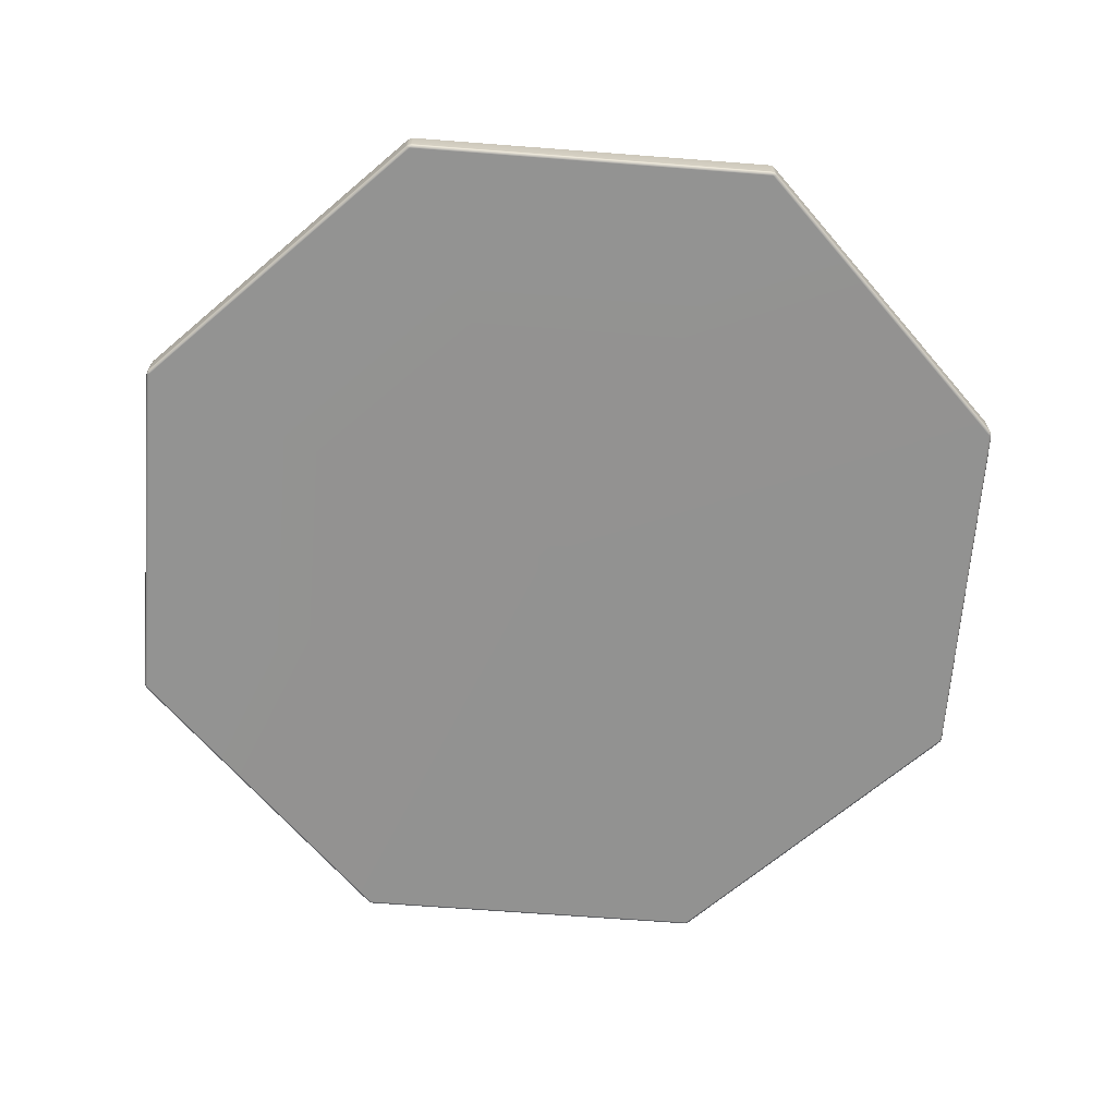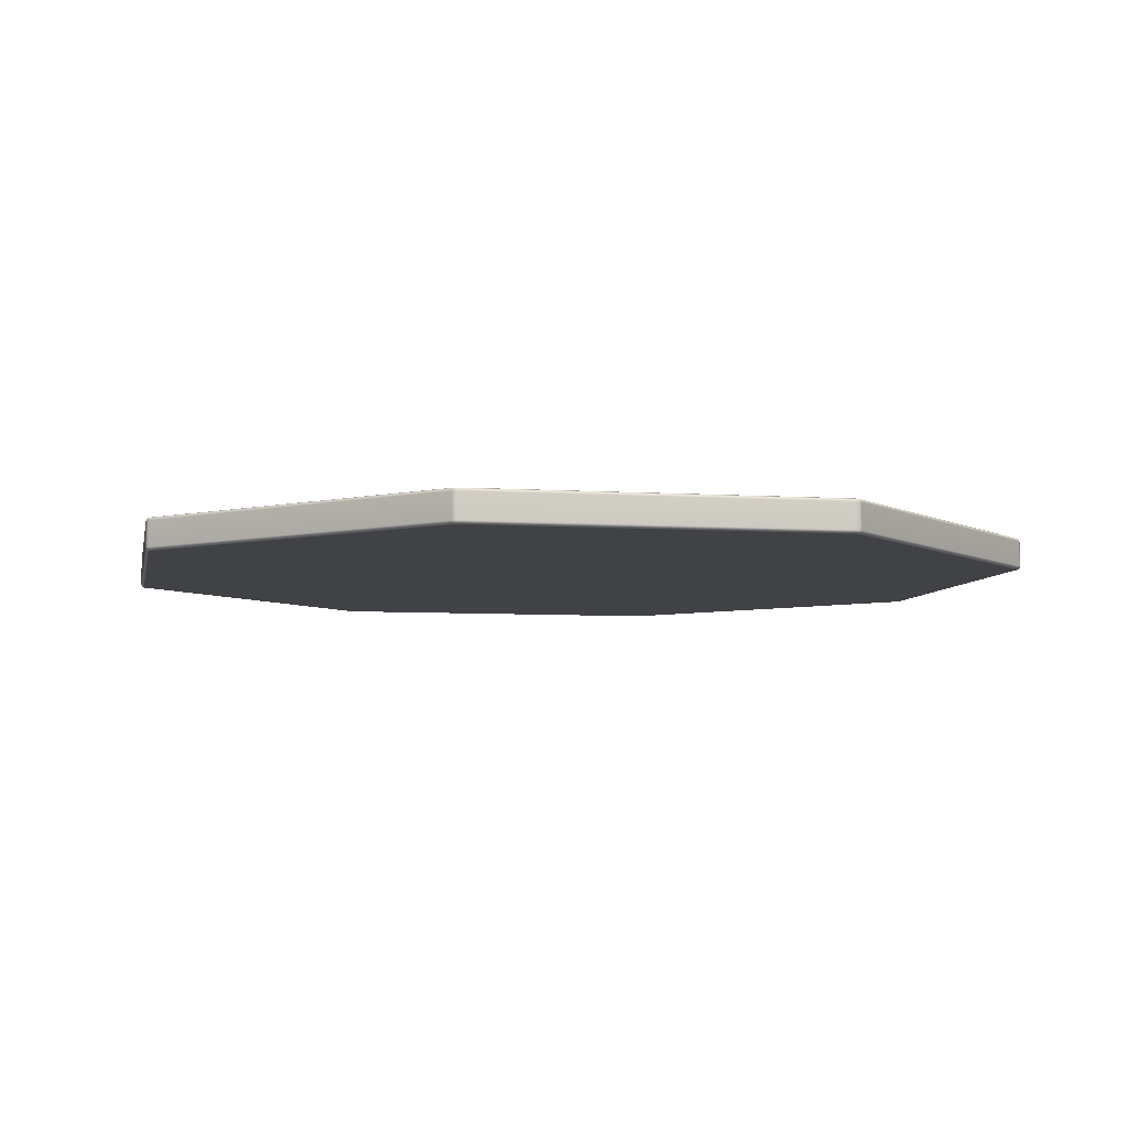
<metadata>
{"format":"obj","ext":"obj","renderer":"f3d","projection":"perspective","resolution":1024,"background":"white","views":[{"elev":-66.5,"azim":131.2,"up":"+Y"},{"elev":-6.2,"azim":169.5,"up":"+Y"}]}
</metadata>
<code>
g ENV_SY02_HBS_S2_Conveyor_Casing_C
v 6.677 0.2036 -16.96
v 6.806 0.4572 -16.94
v 6.806 0.2036 -16.94
v 6.677 0.4572 -16.96
v 6.688 0.5567 -17.01
v 6.823 0.5562 -16.98
v -7.048 0.5567 -16.86
v -7.036 0.4572 -16.82
v -7.036 0.2036 -16.82
v -7.165 0.2036 -16.79
v -7.165 0.4572 -16.79
v -7.182 0.5562 -16.83
v 16.72 0.2036 -7.274
v 16.79 0.4572 -7.165
v 16.79 0.2036 -7.165
v 16.72 0.4572 -7.274
v 16.75 0.5567 -7.296
v 16.83 0.5562 -7.182
v 6.938 0.5567 -16.9
v 6.917 0.4572 -16.87
v 6.917 0.2036 -16.87
v 6.806 0.2036 -16.94
v 6.806 0.4572 -16.94
v 6.823 0.5562 -16.98
v -7.274 0.2036 -16.72
v -7.165 0.4572 -16.79
v -7.165 0.2036 -16.79
v -7.274 0.4572 -16.72
v -7.296 0.5567 -16.75
v -7.182 0.5562 -16.83
v -16.9 0.5567 -6.938
v -16.87 0.4572 -6.916
v -16.87 0.2036 -6.916
v -16.94 0.2036 -6.806
v -16.94 0.4572 -6.806
v -16.98 0.5562 -6.823
v -16.96 0.2036 -6.677
v -16.94 0.4572 -6.806
v -16.94 0.2036 -6.806
v -16.96 0.4572 -6.677
v -17.01 0.5567 -6.688
v -16.98 0.5562 -6.823
v -16.86 0.5567 7.048
v -16.82 0.4572 7.036
v -16.82 0.2036 7.036
v -16.79 0.2036 7.165
v -16.79 0.4572 7.165
v -16.83 0.5562 7.182
v -16.72 0.2036 7.274
v -16.79 0.4572 7.165
v -16.79 0.2036 7.165
v -16.72 0.4572 7.274
v -16.75 0.5567 7.296
v -16.83 0.5562 7.182
v -6.938 0.5567 16.9
v -6.917 0.4572 16.87
v -6.917 0.2036 16.87
v -6.806 0.2036 16.94
v -6.806 0.4572 16.94
v -6.823 0.5562 16.98
v -6.677 0.2036 16.96
v -6.806 0.4572 16.94
v -6.806 0.2036 16.94
v -6.677 0.4572 16.96
v -6.688 0.5567 17.01
v -6.823 0.5562 16.98
v 7.048 0.5567 16.86
v 7.036 0.4572 16.82
v 7.036 0.2036 16.82
v 7.165 0.2036 16.79
v 7.165 0.4572 16.79
v 7.182 0.5562 16.83
v 7.274 0.2036 16.72
v 7.165 0.4572 16.79
v 7.165 0.2036 16.79
v 7.274 0.4572 16.72
v 7.296 0.5567 16.75
v 7.182 0.5562 16.83
v 16.9 0.5567 6.938
v 16.87 0.4572 6.917
v 16.87 0.2036 6.917
v 16.94 0.2036 6.806
v 16.94 0.4572 6.806
v 16.98 0.5562 6.823
v 16.96 0.2036 6.677
v 16.94 0.4572 6.806
v 16.94 0.2036 6.806
v 16.96 0.4572 6.677
v 17.01 0.5567 6.688
v 16.98 0.5562 6.823
v 16.86 0.5567 -7.048
v 16.82 0.4572 -7.036
v 16.82 0.2036 -7.036
v 16.79 0.2036 -7.165
v 16.79 0.4572 -7.165
v 16.83 0.5562 -7.182
v 6.938 0.5567 -16.9
v 6.823 0.5562 -16.98
v 6.862 0.5974 -17.08
v 6.981 0.5974 -17
v 16.75 0.5567 -7.296
v 7.097 0.5974 -17.29
v 6.977 0.5974 -17.37
v 7.133 0.5567 -17.39
v 7.018 0.5562 -17.47
v 17.13 0.5974 -7.463
v 17.24 0.5567 -7.501
v 16.85 0.5974 -7.341
v 17.21 0.5974 -7.345
v 17.31 0.5562 -7.388
v 16.93 0.5974 -7.223
v 16.83 0.5562 -7.182
v 6.862 0.5974 -17.08
v 6.823 0.5562 -16.98
v 6.688 0.5567 -17.01
v 6.722 0.5974 -17.1
v 6.977 0.5974 -17.37
v -7.084 0.5974 -16.96
v -7.048 0.5567 -16.86
v 6.837 0.5974 -17.39
v -7.223 0.5974 -16.93
v -7.182 0.5562 -16.83
v -7.205 0.5974 -17.24
v -7.345 0.5974 -17.21
v -7.254 0.5567 -17.34
v -7.388 0.5562 -17.31
v 6.883 0.5567 -17.49
v 7.018 0.5562 -17.47
v 16.86 0.5567 -7.048
v 16.83 0.5562 -7.182
v 16.93 0.5974 -7.223
v 16.96 0.5974 -7.084
v 17.01 0.5567 6.688
v 17.24 0.5974 -7.205
v 17.21 0.5974 -7.345
v 17.34 0.5567 -7.254
v 17.31 0.5562 -7.388
v 17.39 0.5974 6.837
v 17.49 0.5567 6.883
v 17.1 0.5974 6.722
v 17.37 0.5974 6.977
v 17.47 0.5562 7.018
v 17.08 0.5974 6.862
v 16.98 0.5562 6.823
v -7.223 0.5974 -16.93
v -7.182 0.5562 -16.83
v -7.296 0.5567 -16.75
v -7.341 0.5974 -16.85
v -7.345 0.5974 -17.21
v -17 0.5974 -6.981
v -16.9 0.5567 -6.938
v -7.463 0.5974 -17.13
v -17.08 0.5974 -6.862
v -16.98 0.5562 -6.823
v -17.29 0.5974 -7.097
v -17.37 0.5974 -6.977
v -17.39 0.5567 -7.133
v -17.47 0.5562 -7.018
v -7.501 0.5567 -17.24
v -7.388 0.5562 -17.31
v -17.08 0.5974 -6.862
v -16.98 0.5562 -6.823
v -17.01 0.5567 -6.688
v -17.1 0.5974 -6.722
v -17.37 0.5974 -6.977
v -16.96 0.5974 7.084
v -16.86 0.5567 7.048
v -17.39 0.5974 -6.837
v -16.93 0.5974 7.223
v -16.83 0.5562 7.182
v -17.24 0.5974 7.206
v -17.21 0.5974 7.345
v -17.34 0.5567 7.254
v -17.31 0.5562 7.388
v -17.49 0.5567 -6.883
v -17.47 0.5562 -7.018
v -16.93 0.5974 7.223
v -16.83 0.5562 7.182
v -16.75 0.5567 7.296
v -16.85 0.5974 7.341
v -17.21 0.5974 7.345
v -6.981 0.5974 17
v -6.938 0.5567 16.9
v -17.13 0.5974 7.463
v -6.862 0.5974 17.08
v -6.823 0.5562 16.98
v -7.097 0.5974 17.29
v -6.977 0.5974 17.37
v -7.133 0.5567 17.39
v -7.018 0.5562 17.47
v -17.24 0.5567 7.501
v -17.31 0.5562 7.388
v -6.862 0.5974 17.08
v -6.823 0.5562 16.98
v -6.688 0.5567 17.01
v -6.722 0.5974 17.1
v -6.977 0.5974 17.37
v 7.084 0.5974 16.96
v 7.048 0.5567 16.86
v -6.837 0.5974 17.39
v 7.223 0.5974 16.93
v 7.182 0.5562 16.83
v 7.206 0.5974 17.24
v 7.345 0.5974 17.21
v 7.254 0.5567 17.34
v 7.388 0.5562 17.31
v -6.883 0.5567 17.49
v -7.018 0.5562 17.47
v 7.223 0.5974 16.93
v 7.182 0.5562 16.83
v 7.296 0.5567 16.75
v 7.341 0.5974 16.85
v 7.345 0.5974 17.21
v 17 0.5974 6.981
v 16.9 0.5567 6.938
v 7.463 0.5974 17.13
v 17.08 0.5974 6.862
v 16.98 0.5562 6.823
v 17.29 0.5974 7.097
v 17.37 0.5974 6.977
v 17.39 0.5567 7.133
v 17.47 0.5562 7.018
v 7.501 0.5567 17.24
v 7.388 0.5562 17.31
v 7.035 0.4572 -17.51
v 7.018 0.5562 -17.47
v 6.883 0.5567 -17.49
v 6.905 0.4572 -17.53
v 7.035 -0.5434 -17.51
v -7.276 0.4572 -17.38
v -7.254 0.5567 -17.34
v -7.405 0.4572 -17.35
v -7.388 0.5562 -17.31
v -7.276 -0.5434 -17.38
v -7.405 -0.5434 -17.35
v 6.905 -0.5434 -17.53
v -7.294 -0.6434 -17.34
v -7.395 -0.6252 -17.33
v 6.923 -0.6434 -17.49
v 7.024 -0.6252 -17.48
v 7.133 0.5567 -17.39
v 7.018 0.5562 -17.47
v 7.035 0.4572 -17.51
v 7.145 0.4572 -17.44
v 17.24 0.5567 -7.501
v 7.145 -0.5434 -17.44
v 7.035 -0.5434 -17.51
v 17.28 0.4572 -7.515
v 7.1 -0.6434 -17.42
v 7.024 -0.6252 -17.48
v 17.28 -0.5434 -7.515
v 17.26 -0.6434 -7.469
v 17.35 -0.5434 -7.405
v 17.33 -0.6252 -7.395
v 17.35 0.4572 -7.405
v 17.31 0.5562 -7.388
v 7.1 -0.6434 -17.42
v 7.024 -0.6252 -17.48
v 6.923 -0.6434 -17.49
v 6.989 -0.683 -17.39
v 17.26 -0.6434 -7.469
v 17.24 -0.683 -7.357
v -0.0002384 -0.683 0.0002384
v -7.357 -0.683 -17.24
v -7.294 -0.6434 -17.34
v -7.469 -0.6434 -17.26
v -7.395 -0.6252 -17.33
v -17.39 -0.683 -6.989
v -17.42 -0.6434 -7.1
v -17.49 -0.6434 -6.923
v -17.48 -0.6252 -7.024
v -17.24 -0.683 7.357
v -17.34 -0.6434 7.294
v -17.26 -0.6434 7.469
v -17.33 -0.6252 7.395
v -6.989 -0.683 17.39
v -7.1 -0.6434 17.42
v -6.923 -0.6434 17.49
v -7.024 -0.6252 17.48
v 7.357 -0.683 17.24
v 7.294 -0.6434 17.34
v 17.39 -0.683 6.989
v 7.469 -0.6434 17.26
v 7.395 -0.6252 17.33
v 17.42 -0.6434 7.1
v 17.49 -0.6434 6.923
v 17.48 -0.6252 7.024
v 17.34 -0.6434 -7.294
v 17.26 -0.6434 -7.469
v 17.33 -0.6252 -7.395
v 17.34 0.5567 -7.254
v 17.31 0.5562 -7.388
v 17.35 0.4572 -7.405
v 17.38 0.4572 -7.276
v 17.49 0.5567 6.883
v 17.38 -0.5434 -7.276
v 17.35 -0.5434 -7.405
v 17.53 0.4572 6.905
v 17.34 -0.6434 -7.294
v 17.33 -0.6252 -7.395
v 17.53 -0.5434 6.905
v 17.49 -0.6434 6.923
v 17.51 -0.5434 7.035
v 17.48 -0.6252 7.024
v 17.51 0.4572 7.035
v 17.47 0.5562 7.018
v -7.405 0.4572 -17.35
v -7.388 0.5562 -17.31
v -7.501 0.5567 -17.24
v -7.515 0.4572 -17.28
v -7.405 -0.5434 -17.35
v -17.44 0.4572 -7.145
v -17.39 0.5567 -7.133
v -17.51 0.4572 -7.035
v -17.47 0.5562 -7.018
v -17.44 -0.5434 -7.145
v -17.51 -0.5434 -7.035
v -7.515 -0.5434 -17.28
v -17.42 -0.6434 -7.1
v -17.48 -0.6252 -7.024
v -7.469 -0.6434 -17.26
v -7.395 -0.6252 -17.33
v -17.51 0.4572 -7.035
v -17.47 0.5562 -7.018
v -17.49 0.5567 -6.883
v -17.53 0.4572 -6.905
v -17.51 -0.5434 -7.035
v -17.38 0.4572 7.276
v -17.34 0.5567 7.254
v -17.35 0.4572 7.405
v -17.31 0.5562 7.388
v -17.38 -0.5434 7.276
v -17.35 -0.5434 7.405
v -17.53 -0.5434 -6.905
v -17.34 -0.6434 7.294
v -17.33 -0.6252 7.395
v -17.49 -0.6434 -6.923
v -17.48 -0.6252 -7.024
v -17.35 0.4572 7.405
v -17.31 0.5562 7.388
v -17.24 0.5567 7.501
v -17.28 0.4572 7.515
v -17.35 -0.5434 7.405
v -7.145 0.4572 17.44
v -7.133 0.5567 17.39
v -7.035 0.4572 17.51
v -7.018 0.5562 17.47
v -7.145 -0.5434 17.44
v -7.035 -0.5434 17.51
v -17.28 -0.5434 7.515
v -7.1 -0.6434 17.42
v -7.024 -0.6252 17.48
v -17.26 -0.6434 7.469
v -17.33 -0.6252 7.395
v -7.035 0.4572 17.51
v -7.018 0.5562 17.47
v -6.883 0.5567 17.49
v -6.905 0.4572 17.53
v -7.035 -0.5434 17.51
v 7.276 0.4572 17.38
v 7.254 0.5567 17.34
v 7.405 0.4572 17.35
v 7.388 0.5562 17.31
v 7.276 -0.5434 17.38
v 7.405 -0.5434 17.35
v -6.905 -0.5434 17.53
v 7.294 -0.6434 17.34
v 7.395 -0.6252 17.33
v -6.923 -0.6434 17.49
v -7.024 -0.6252 17.48
v 7.405 0.4572 17.35
v 7.388 0.5562 17.31
v 7.501 0.5567 17.24
v 7.515 0.4572 17.28
v 7.405 -0.5434 17.35
v 17.44 0.4572 7.145
v 17.39 0.5567 7.133
v 17.51 0.4572 7.035
v 17.47 0.5562 7.018
v 17.44 -0.5434 7.145
v 17.51 -0.5434 7.035
v 7.515 -0.5434 17.28
v 17.42 -0.6434 7.1
v 17.48 -0.6252 7.024
v 7.469 -0.6434 17.26
v 7.395 -0.6252 17.33
v 0.98 0.3256 -2.442
v -0.9558 0.462 -2.35
v -0.9869 0.3256 -2.421
v 0.9511 0.462 -2.371
v 0.9147 0.5583 -2.28
v -0.9179 0.5583 -2.26
v 0.8639 0.5936 -2.152
v -0.8633 0.5936 -2.134
v 0.001366 0.5936 -0.004042
v 2.097 0.5936 -0.9436
v 0.9147 0.5583 -2.28
v 2.224 0.5583 -0.9976
v 0.9511 0.462 -2.371
v 2.314 0.4625 -1.036
v 2.386 0.3256 -1.066
v 0.98 0.3256 -2.442
v 2.114 0.5936 0.7825
v 2.224 0.5583 -0.9976
v 2.242 0.5588 0.8339
v 2.314 0.4625 -1.036
v 2.333 0.4631 0.8708
v 2.406 0.3256 0.9007
v 2.386 0.3256 -1.066
v 0.9061 0.5936 2.013
v 2.242 0.5588 0.8339
v 0.9602 0.5588 2.14
v 2.333 0.4631 0.8708
v 0.9987 0.4636 2.231
v 1.03 0.3256 2.306
v 2.406 0.3256 0.9007
v -0.8173 0.5936 2.031
v 0.9602 0.5588 2.14
v -0.8686 0.5588 2.159
v 0.9987 0.4636 2.231
v -0.9055 0.4636 2.251
v -0.936 0.3256 2.327
v 1.03 0.3256 2.306
v -2.049 0.5936 0.8258
v -0.8686 0.5588 2.159
v -2.176 0.5588 0.8804
v -0.9055 0.4636 2.251
v -2.267 0.4636 0.9195
v -2.342 0.3256 0.951
v -0.936 0.3256 2.327
v -2.07 0.5936 -0.8986
v -2.176 0.5588 0.8804
v -2.198 0.5588 -0.95
v -2.198 0.5588 -0.95
v -0.9179 0.5583 -2.26
v -2.267 0.4636 0.9195
v -2.289 0.4625 -0.9864
v -2.362 0.3256 -1.015
v -2.342 0.3256 0.951
v -2.289 0.4625 -0.9864
v -0.9558 0.462 -2.35
v -0.9869 0.3256 -2.421
v -2.362 0.3256 -1.015
v 16.84 0.2036 6.764
v 16.96 0.2036 6.677
v 16.94 0.2036 6.806
v 16.87 0.2036 6.917
v 7.121 0.2036 16.69
v 7.274 0.2036 16.72
v 7.165 0.2036 16.79
v 16.82 0.2036 -7.036
v 16.69 0.2036 -7.121
v 16.79 0.2036 -7.165
v 16.72 0.2036 -7.274
v 7.036 0.2036 16.82
v -6.764 0.2036 16.84
v -6.677 0.2036 16.96
v -6.806 0.2036 16.94
v 6.917 0.2036 -16.87
v 6.764 0.2036 -16.83
v 6.806 0.2036 -16.94
v 6.677 0.2036 -16.96
v -6.917 0.2036 16.87
v -16.69 0.2036 7.121
v -16.72 0.2036 7.274
v -16.79 0.2036 7.165
v -7.036 0.2036 -16.82
v -7.121 0.2036 -16.69
v -7.165 0.2036 -16.79
v -16.82 0.2036 7.036
v -7.274 0.2036 -16.72
v -16.84 0.2036 -6.764
v -16.96 0.2036 -6.677
v -16.94 0.2036 -6.806
v -16.87 0.2036 -6.916
v -7.141 0.2036 -16.69
v -0.9869 0.3256 -2.421
v 0.98 0.3256 -2.442
v -2.362 0.3256 -1.015
v -2.342 0.3256 0.951
v 2.386 0.3256 -1.066
v -0.936 0.3256 2.327
v 2.406 0.3256 0.9007
v 1.03 0.3256 2.306
g ENV_SY02_HBS_S2_Conveyor_Casing_C_0
f 3 2 1
f 2 4 1
f 4 2 5
f 2 6 5
f 5 7 4
f 1 4 8
f 7 8 4
f 9 1 8
f 9 8 10
f 8 11 10
f 8 7 11
f 7 12 11
f 15 14 13
f 14 16 13
f 16 14 17
f 14 18 17
f 16 17 19
f 13 16 20
f 20 16 19
f 21 13 20
f 21 20 22
f 20 23 22
f 20 19 23
f 19 24 23
f 27 26 25
f 26 28 25
f 28 26 29
f 26 30 29
f 29 31 28
f 25 28 32
f 31 32 28
f 33 25 32
f 33 32 34
f 32 35 34
f 32 31 35
f 31 36 35
f 39 38 37
f 38 40 37
f 40 38 41
f 38 42 41
f 41 43 40
f 37 40 44
f 43 44 40
f 45 37 44
f 45 44 46
f 44 47 46
f 44 43 47
f 43 48 47
f 51 50 49
f 50 52 49
f 52 50 53
f 50 54 53
f 53 55 52
f 49 52 56
f 55 56 52
f 57 49 56
f 57 56 58
f 56 59 58
f 56 55 59
f 55 60 59
f 63 62 61
f 62 64 61
f 64 62 65
f 62 66 65
f 65 67 64
f 61 64 68
f 67 68 64
f 69 61 68
f 69 68 70
f 68 71 70
f 68 67 71
f 67 72 71
f 75 74 73
f 74 76 73
f 76 74 77
f 74 78 77
f 77 79 76
f 73 76 80
f 79 80 76
f 81 73 80
f 81 80 82
f 80 83 82
f 80 79 83
f 79 84 83
f 87 86 85
f 86 88 85
f 88 86 89
f 86 90 89
f 88 89 91
f 85 88 92
f 92 88 91
f 93 85 92
f 93 92 94
f 92 95 94
f 92 91 95
f 91 96 95
f 99 98 97
f 100 99 97
f 97 101 100
f 100 102 99
f 102 103 99
f 102 104 103
f 104 105 103
f 102 106 104
f 106 102 100
f 106 107 104
f 101 108 100
f 108 106 100
f 106 109 107
f 109 106 108
f 109 110 107
f 111 109 108
f 108 101 111
f 101 112 111
f 115 114 113
f 116 115 113
f 113 117 116
f 116 118 115
f 118 119 115
f 117 120 116
f 116 120 118
f 118 121 119
f 121 122 119
f 118 123 121
f 120 123 118
f 123 124 121
f 123 125 124
f 125 123 120
f 125 126 124
f 127 125 120
f 120 117 127
f 117 128 127
f 131 130 129
f 132 131 129
f 129 133 132
f 132 134 131
f 134 135 131
f 134 136 135
f 136 137 135
f 134 138 136
f 138 134 132
f 138 139 136
f 133 140 132
f 140 138 132
f 138 141 139
f 141 138 140
f 141 142 139
f 143 141 140
f 140 133 143
f 133 144 143
f 147 146 145
f 148 147 145
f 145 149 148
f 148 150 147
f 150 151 147
f 149 152 148
f 148 152 150
f 150 153 151
f 153 154 151
f 150 155 153
f 152 155 150
f 155 156 153
f 155 157 156
f 157 155 152
f 157 158 156
f 159 157 152
f 152 149 159
f 149 160 159
f 163 162 161
f 164 163 161
f 161 165 164
f 164 166 163
f 166 167 163
f 165 168 164
f 164 168 166
f 166 169 167
f 169 170 167
f 166 171 169
f 168 171 166
f 171 172 169
f 171 173 172
f 173 171 168
f 173 174 172
f 175 173 168
f 168 165 175
f 165 176 175
f 179 178 177
f 180 179 177
f 177 181 180
f 180 182 179
f 182 183 179
f 181 184 180
f 180 184 182
f 182 185 183
f 185 186 183
f 182 187 185
f 184 187 182
f 187 188 185
f 187 189 188
f 189 187 184
f 189 190 188
f 191 189 184
f 184 181 191
f 181 192 191
f 195 194 193
f 196 195 193
f 193 197 196
f 196 198 195
f 198 199 195
f 197 200 196
f 196 200 198
f 198 201 199
f 201 202 199
f 198 203 201
f 200 203 198
f 203 204 201
f 203 205 204
f 205 203 200
f 205 206 204
f 207 205 200
f 200 197 207
f 197 208 207
f 211 210 209
f 212 211 209
f 209 213 212
f 212 214 211
f 214 215 211
f 213 216 212
f 212 216 214
f 214 217 215
f 217 218 215
f 214 219 217
f 216 219 214
f 219 220 217
f 219 221 220
f 221 219 216
f 221 222 220
f 223 221 216
f 216 213 223
f 213 224 223
f 227 226 225
f 228 227 225
f 225 229 228
f 228 230 227
f 230 231 227
f 230 232 231
f 232 233 231
f 230 234 232
f 230 228 234
f 234 235 232
f 229 236 228
f 228 236 234
f 234 237 235
f 237 234 236
f 237 238 235
f 239 237 236
f 236 229 239
f 229 240 239
f 243 242 241
f 244 243 241
f 241 245 244
f 244 246 243
f 246 247 243
f 245 248 244
f 244 248 246
f 246 249 247
f 249 250 247
f 246 251 249
f 248 251 246
f 251 252 249
f 251 253 252
f 253 251 248
f 253 254 252
f 255 253 248
f 248 245 255
f 245 256 255
f 259 258 257
f 260 259 257
f 257 261 260
f 261 262 260
f 260 262 263
f 260 264 259
f 264 260 263
f 264 265 259
f 264 266 265
f 266 267 265
f 264 268 266
f 268 264 263
f 268 269 266
f 268 270 269
f 270 271 269
f 268 272 270
f 272 268 263
f 272 273 270
f 272 274 273
f 274 275 273
f 272 276 274
f 276 272 263
f 276 277 274
f 276 278 277
f 278 279 277
f 276 280 278
f 280 276 263
f 280 281 278
f 282 280 263
f 262 282 263
f 280 283 281
f 280 282 283
f 283 284 281
f 282 285 283
f 282 286 285
f 286 282 262
f 286 287 285
f 288 286 262
f 262 289 288
f 289 290 288
f 293 292 291
f 294 293 291
f 291 295 294
f 294 296 293
f 296 297 293
f 295 298 294
f 294 298 296
f 296 299 297
f 299 300 297
f 296 301 299
f 298 301 296
f 301 302 299
f 301 303 302
f 303 301 298
f 303 304 302
f 305 303 298
f 298 295 305
f 295 306 305
f 309 308 307
f 310 309 307
f 307 311 310
f 310 312 309
f 312 313 309
f 312 314 313
f 314 315 313
f 312 316 314
f 312 310 316
f 316 317 314
f 311 318 310
f 310 318 316
f 316 319 317
f 319 316 318
f 319 320 317
f 321 319 318
f 318 311 321
f 311 322 321
f 325 324 323
f 326 325 323
f 323 327 326
f 326 328 325
f 328 329 325
f 328 330 329
f 330 331 329
f 328 332 330
f 328 326 332
f 332 333 330
f 327 334 326
f 326 334 332
f 332 335 333
f 335 332 334
f 335 336 333
f 337 335 334
f 334 327 337
f 327 338 337
f 341 340 339
f 342 341 339
f 339 343 342
f 342 344 341
f 344 345 341
f 344 346 345
f 346 347 345
f 344 348 346
f 344 342 348
f 348 349 346
f 343 350 342
f 342 350 348
f 348 351 349
f 351 348 350
f 351 352 349
f 353 351 350
f 350 343 353
f 343 354 353
f 357 356 355
f 358 357 355
f 355 359 358
f 358 360 357
f 360 361 357
f 360 362 361
f 362 363 361
f 360 364 362
f 360 358 364
f 364 365 362
f 359 366 358
f 358 366 364
f 364 367 365
f 367 364 366
f 367 368 365
f 369 367 366
f 366 359 369
f 359 370 369
f 373 372 371
f 374 373 371
f 371 375 374
f 374 376 373
f 376 377 373
f 376 378 377
f 378 379 377
f 376 380 378
f 376 374 380
f 380 381 378
f 375 382 374
f 374 382 380
f 380 383 381
f 383 380 382
f 383 384 381
f 385 383 382
f 382 375 385
f 375 386 385
f 389 388 387
f 388 390 387
f 390 388 391
f 388 392 391
f 391 392 393
f 392 394 393
f 394 395 393
f 393 395 396
f 393 396 397
f 396 398 397
f 397 398 399
f 398 400 399
f 399 400 401
f 402 399 401
f 396 395 403
f 396 403 404
f 403 405 404
f 404 405 406
f 405 407 406
f 406 407 408
f 409 406 408
f 403 395 410
f 411 403 410
f 412 411 410
f 413 411 412
f 414 413 412
f 413 414 415
f 416 413 415
f 410 395 417
f 418 410 417
f 419 418 417
f 420 418 419
f 421 420 419
f 420 421 422
f 423 420 422
f 417 395 424
f 425 417 424
f 426 425 424
f 427 425 426
f 428 427 426
f 427 428 429
f 430 427 429
f 424 395 431
f 431 395 394
f 432 424 431
f 433 431 394
f 434 432 431
f 435 433 394
f 436 432 434
f 437 436 434
f 436 437 438
f 439 436 438
f 440 433 435
f 441 440 435
f 440 441 442
f 443 440 442
f 446 445 444
f 447 446 444
f 447 444 448
f 449 447 448
f 450 449 448
f 445 451 444
f 451 452 444
f 451 453 452
f 453 454 452
f 455 450 448
f 455 448 456
f 457 455 456
f 458 457 456
f 454 459 452
f 459 460 452
f 459 461 460
f 461 462 460
f 463 458 456
f 463 456 464
f 465 463 464
f 466 465 464
f 462 467 460
f 467 468 460
f 467 469 468
f 470 466 464
f 469 471 468
f 470 464 472
f 473 470 472
f 474 473 472
f 475 474 472
f 475 472 471
f 471 476 468
f 471 472 476
f 476 472 468
f 468 477 460
f 477 478 460
f 479 477 468
f 472 479 468
f 460 478 452
f 480 479 472
f 464 480 472
f 478 481 452
f 482 480 464
f 452 481 444
f 456 482 464
f 481 483 444
f 484 482 456
f 444 483 448
f 448 484 456
f 483 484 448

</code>
